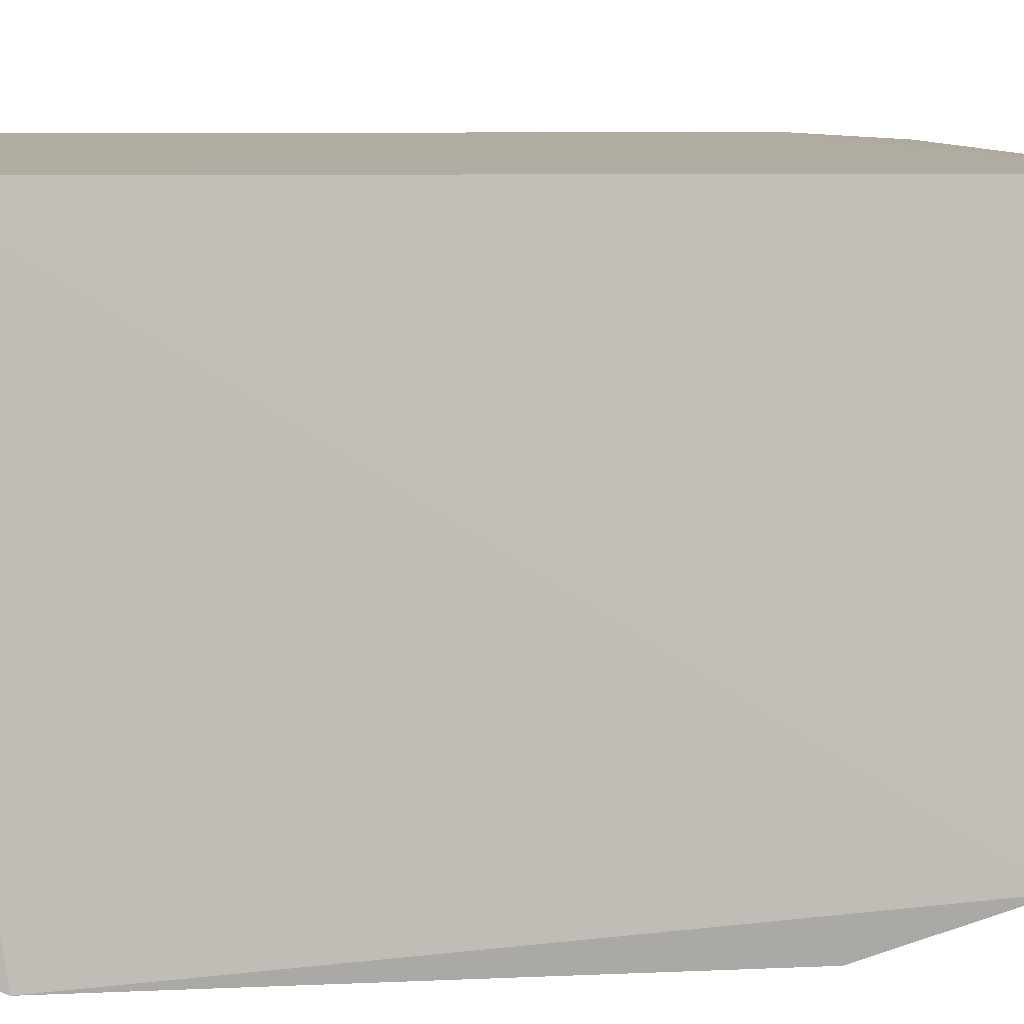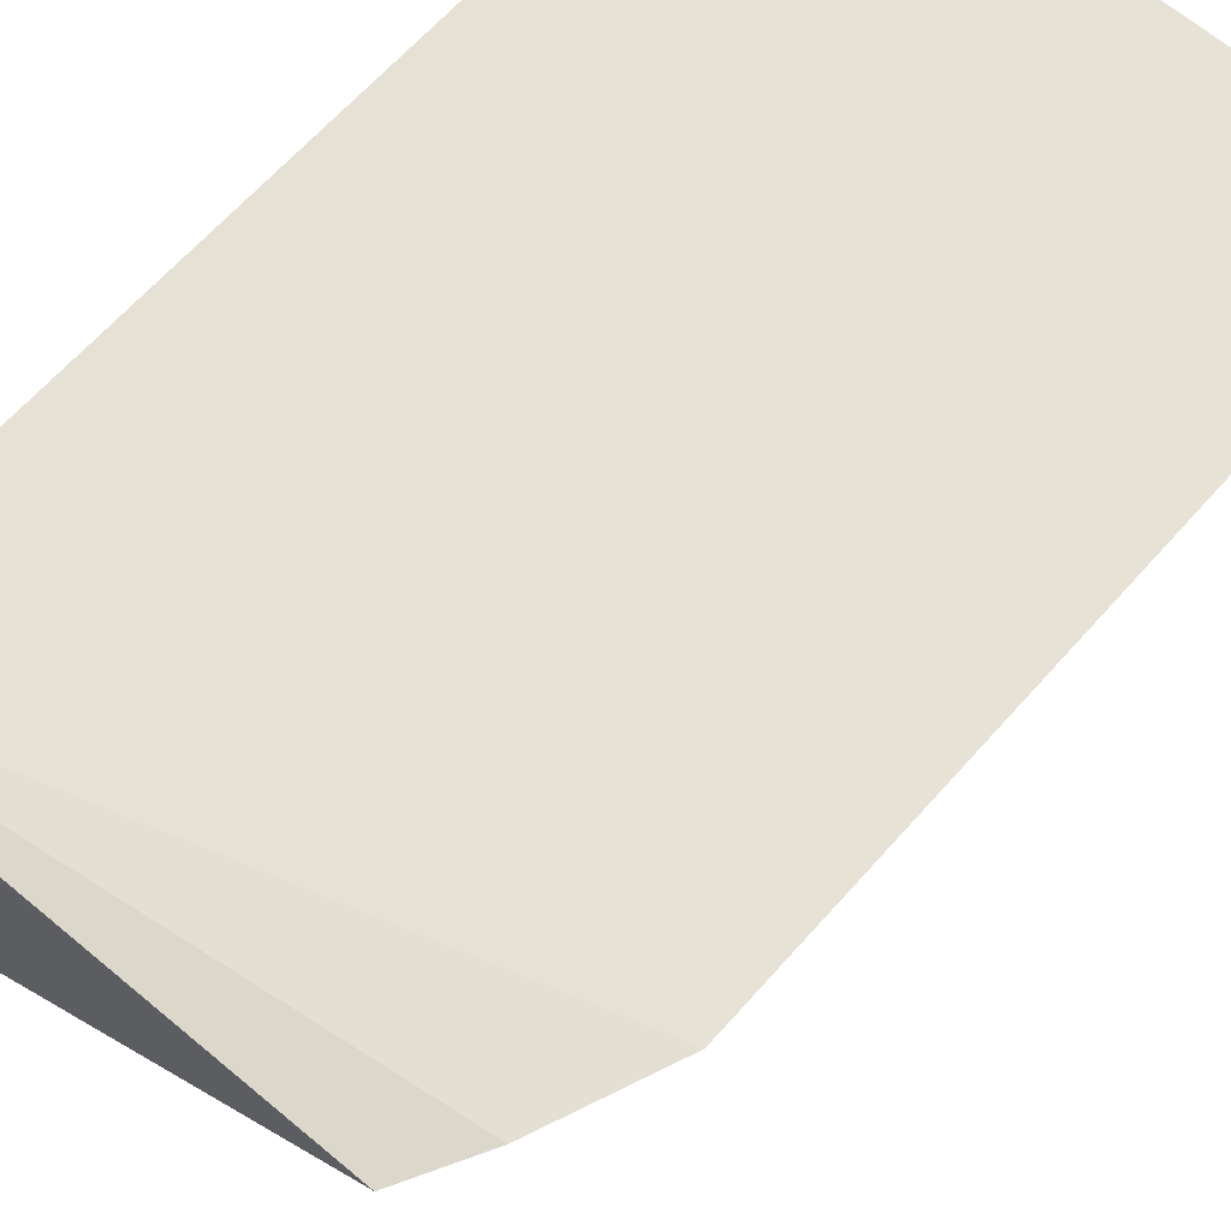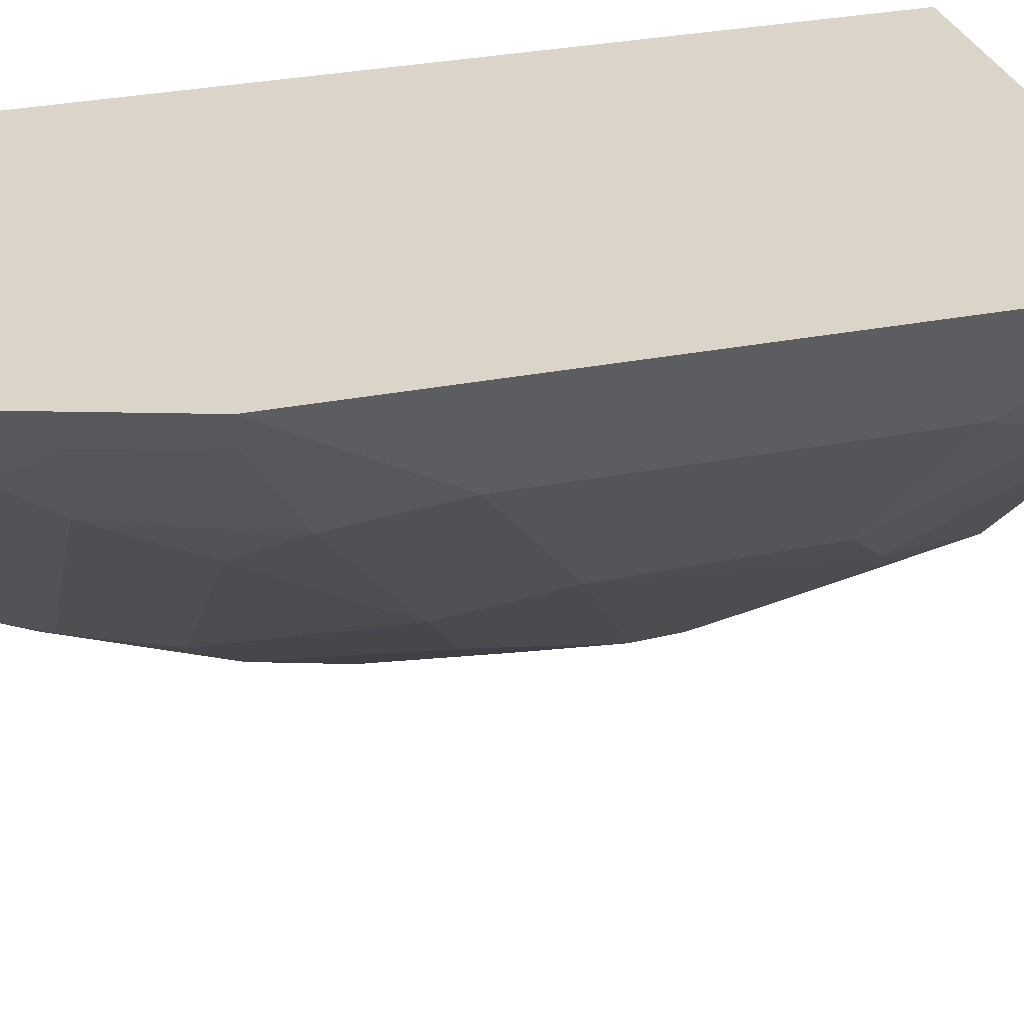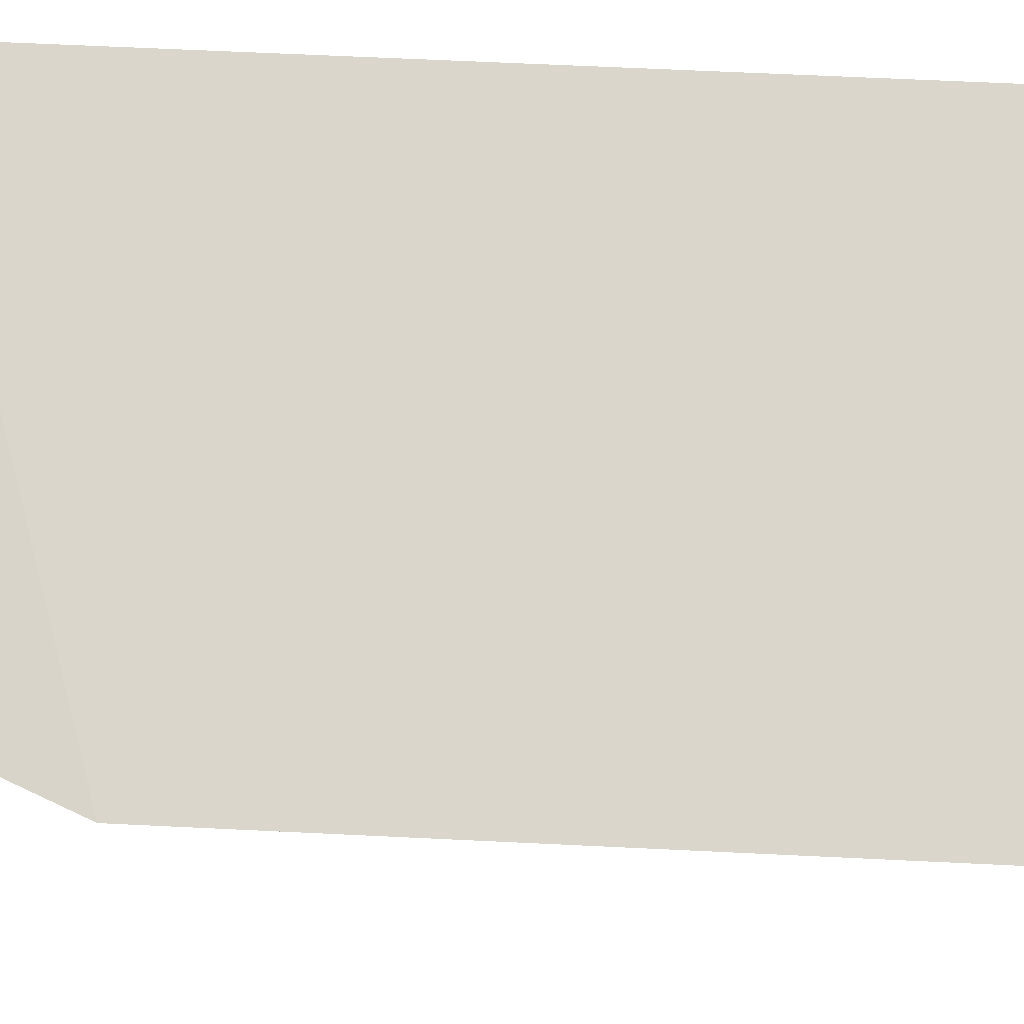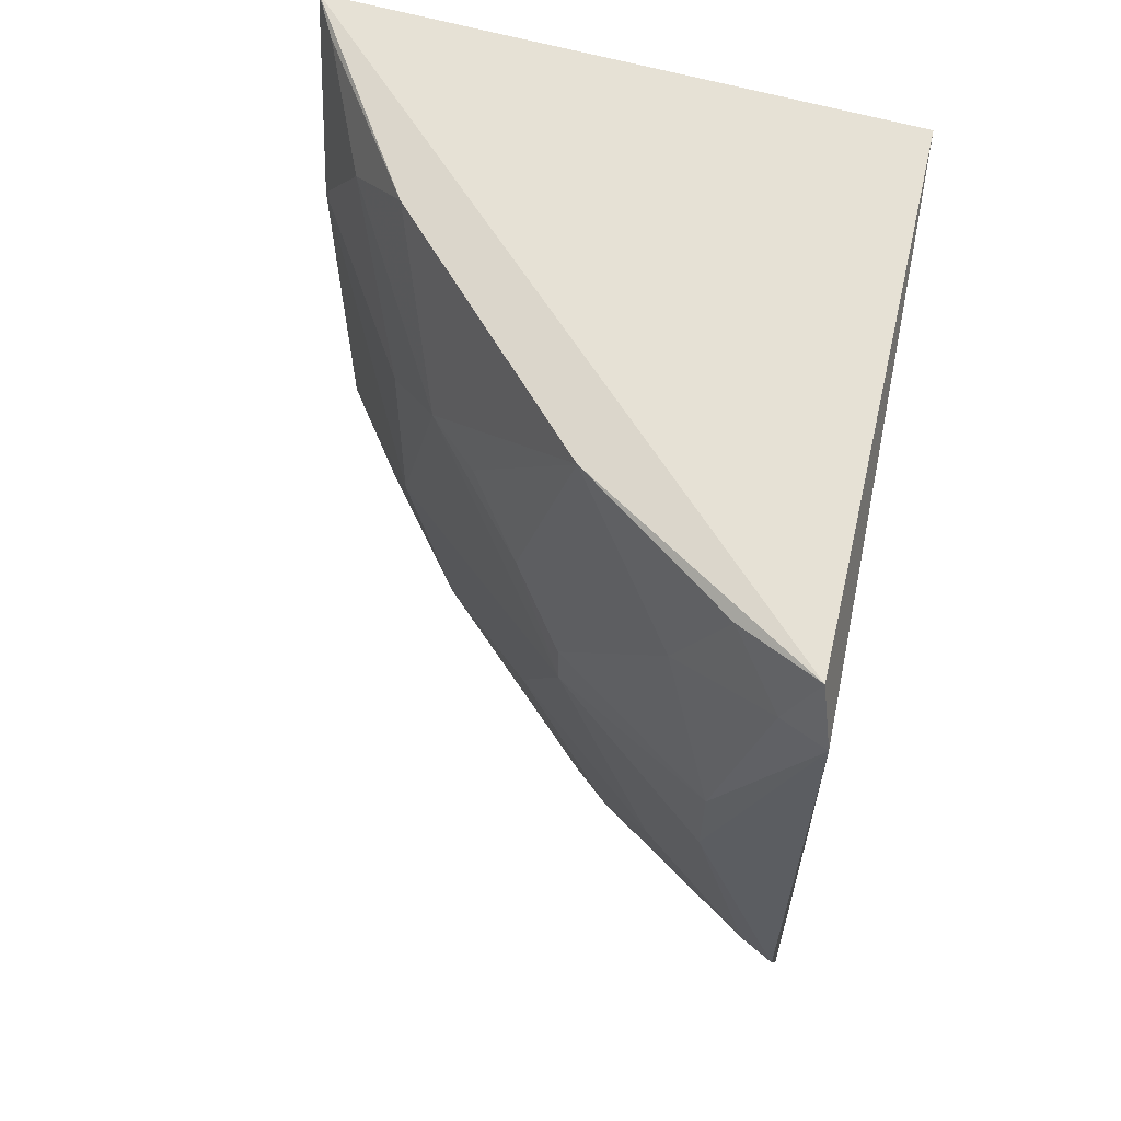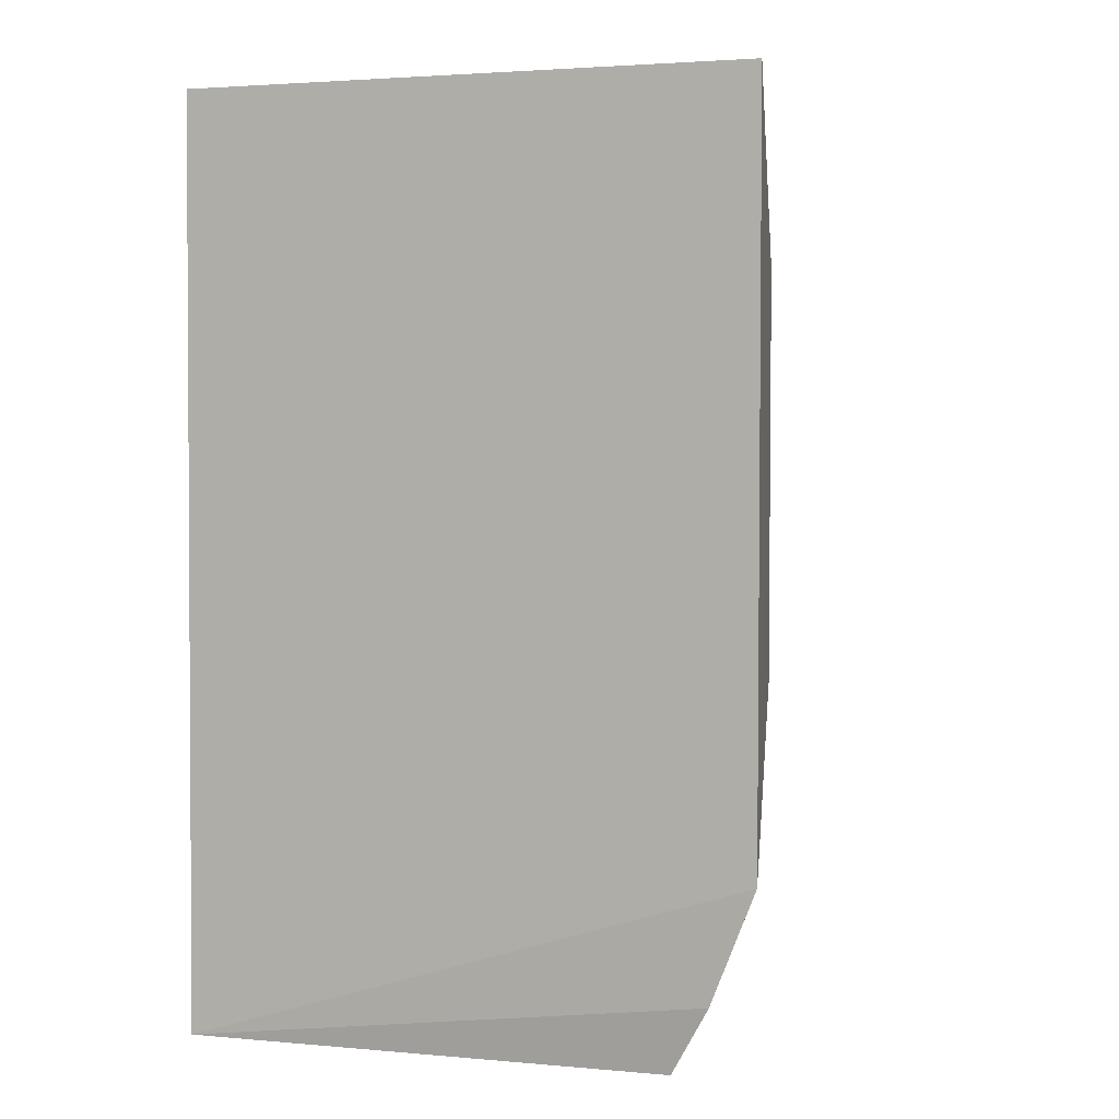
<metadata>
{"format":"obj","ext":"obj","renderer":"f3d","projection":"perspective","resolution":1024,"background":"white","views":[{"elev":7.3,"azim":84.9,"up":"+Y"},{"elev":64.8,"azim":-138.6,"up":"+Y"},{"elev":32.0,"azim":-105.5,"up":"+Y"},{"elev":76.5,"azim":-87.5,"up":"+Y"},{"elev":63.3,"azim":13.9,"up":"+Z"},{"elev":2.0,"azim":-158.4,"up":"+Z"}]}
</metadata>
<code>
v -0.184 -0.3575 -0.01137
v -0.1822 -0.3419 -0.2133
v -0.1905 -0.2037 0.007576
v -0.345 -0.1964 0.004142
v -0.2945 -0.2803 -0.1402
v -0.188 -0.3503 0.006121
v -0.209 -0.3527 -0.09818
v -0.1905 -0.2037 -0.2348
v -0.2951 -0.2809 -0.04104
v -0.2394 -0.3219 -0.1692
v -0.184 -0.3557 -0.1708
v -0.322 -0.2007 -0.2324
v -0.3446 -0.1961 -0.1858
v -0.2517 -0.3093 0.002467
v -0.2525 -0.3239 -0.08292
v -0.1935 -0.3514 -0.169
v -0.1855 -0.3318 -0.23
v -0.3094 -0.2345 -0.2121
v -0.3324 -0.1979 -0.215
v -0.3395 -0.2232 -0.04101
v -0.3093 -0.25 0.002147
v -0.2096 -0.3392 0.002746
v -0.3105 -0.2659 -0.1116
v -0.2669 -0.309 -0.05432
v -0.2089 -0.3528 -0.06965
v -0.2246 -0.3377 -0.1407
v -0.2664 -0.3082 -0.1266
v -0.1938 -0.336 -0.2105
v -0.251 -0.3076 -0.1838
v -0.3253 -0.2352 -0.169
v -0.2257 -0.3084 -0.2269
v -0.3112 -0.2231 -0.2267
v -0.3255 -0.2357 -0.01268
v -0.1962 -0.3517 -0.01287
v -0.3099 -0.2656 -0.05442
v -0.2815 -0.2934 -0.04125
v -0.2235 -0.3371 -0.02625
v -0.3089 -0.2492 -0.1836
v -0.3261 -0.2092 -0.2134
v -0.3392 -0.2231 -0.1403
v -0.2368 -0.3083 -0.2105
v -0.1968 -0.3258 -0.228
v -0.3387 -0.2077 0.002347
v -0.2529 -0.323 -0.06961
v -0.3382 -0.2074 -0.184
f 1 2 3
f 6 1 3
f 6 3 4
f 8 3 2
f 11 2 1
f 11 1 7
f 13 4 3
f 13 3 8
f 16 2 11
f 16 11 7
f 17 12 8
f 17 8 2
f 19 13 8
f 19 8 12
f 20 4 13
f 21 9 14
f 21 14 6
f 21 6 4
f 22 6 14
f 23 15 9
f 23 5 15
f 24 9 15
f 25 15 7
f 25 7 1
f 26 7 15
f 26 16 7
f 26 10 16
f 27 15 5
f 27 5 10
f 27 26 15
f 27 10 26
f 28 16 10
f 28 2 16
f 29 10 5
f 30 5 23
f 31 12 17
f 31 2 28
f 32 19 12
f 32 12 31
f 33 9 21
f 33 4 20
f 34 1 6
f 34 6 22
f 34 25 1
f 35 23 9
f 35 20 23
f 35 33 20
f 35 9 33
f 36 24 14
f 36 14 9
f 36 9 24
f 37 25 34
f 37 34 22
f 37 22 14
f 38 29 5
f 38 18 29
f 38 30 18
f 38 5 30
f 39 18 30
f 39 32 18
f 39 19 32
f 39 13 19
f 40 30 23
f 40 23 20
f 40 20 13
f 40 13 30
f 41 29 18
f 41 32 31
f 41 18 32
f 41 10 29
f 41 31 28
f 41 28 10
f 42 31 17
f 42 17 2
f 42 2 31
f 43 33 21
f 43 21 4
f 43 4 33
f 44 24 15
f 44 15 25
f 44 25 37
f 44 37 14
f 44 14 24
f 45 39 30
f 45 30 13
f 45 13 39

</code>
